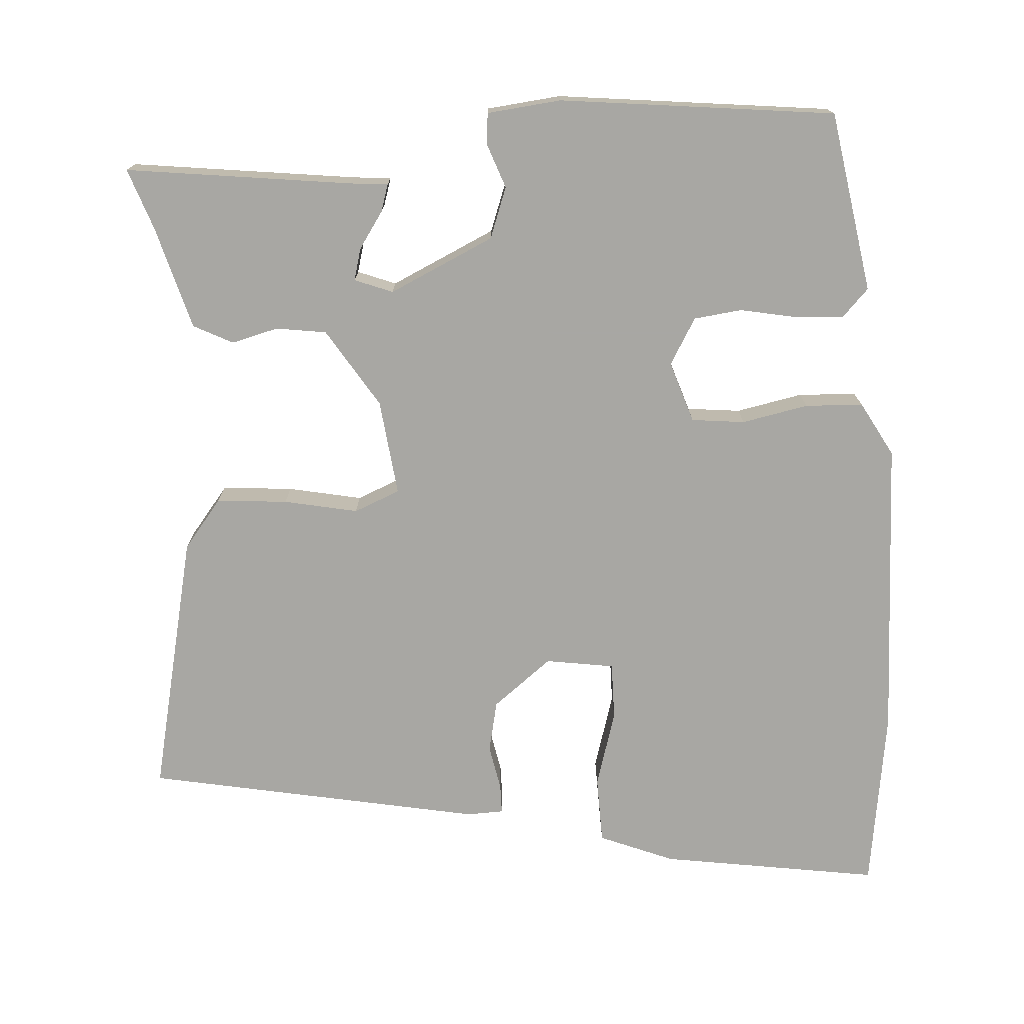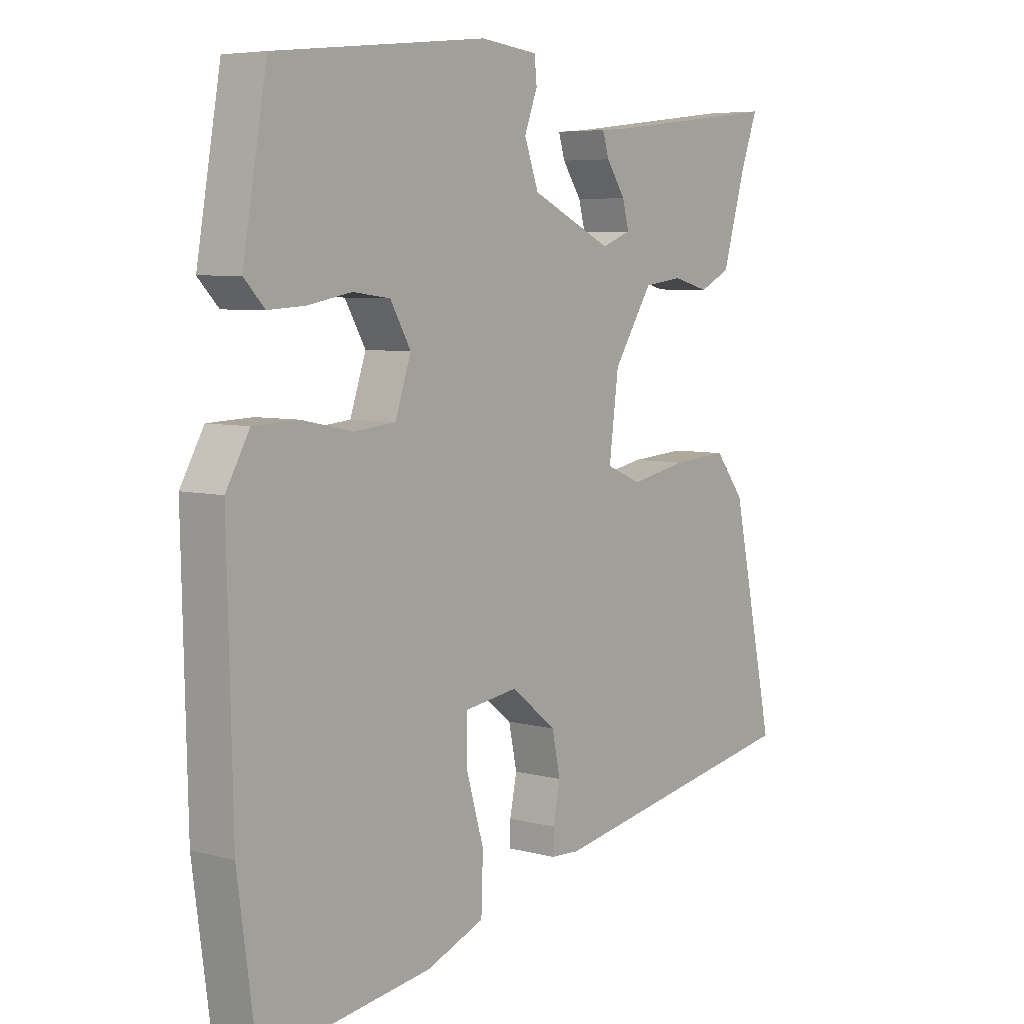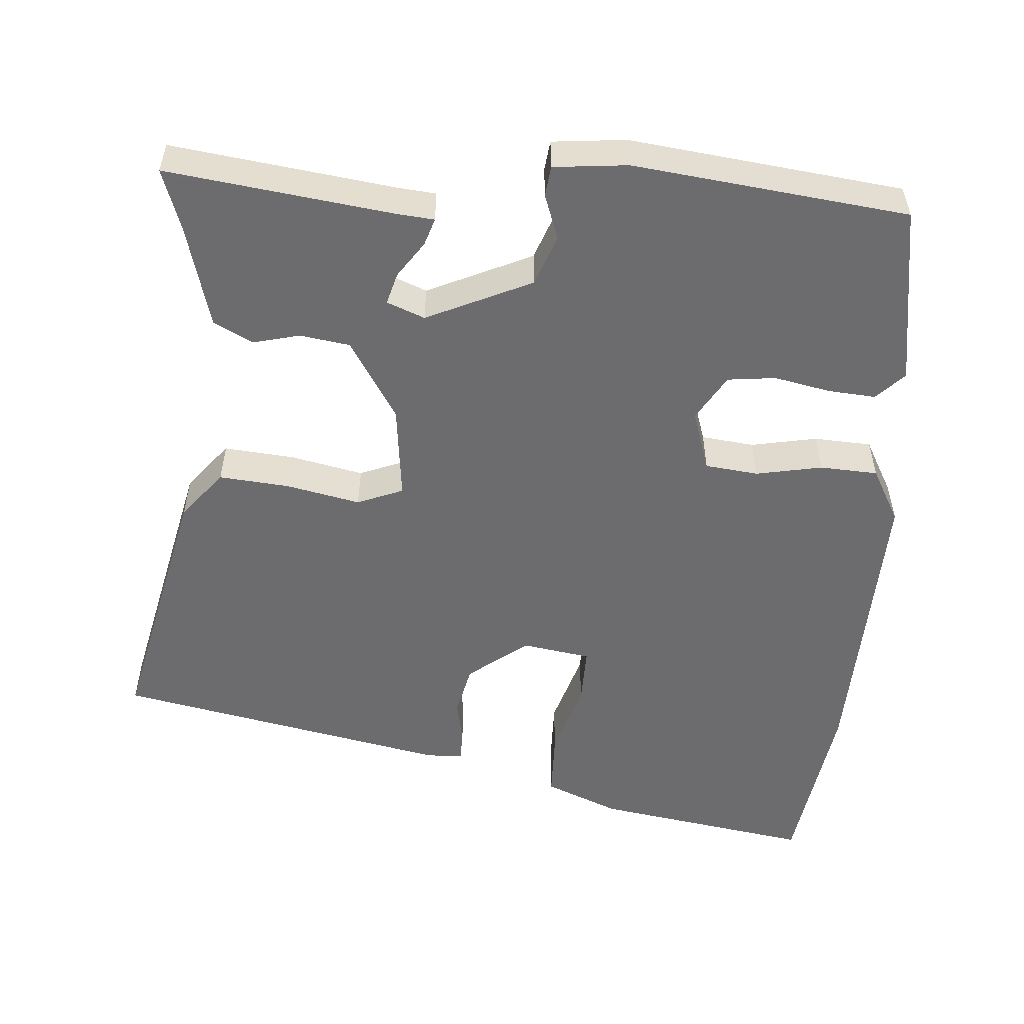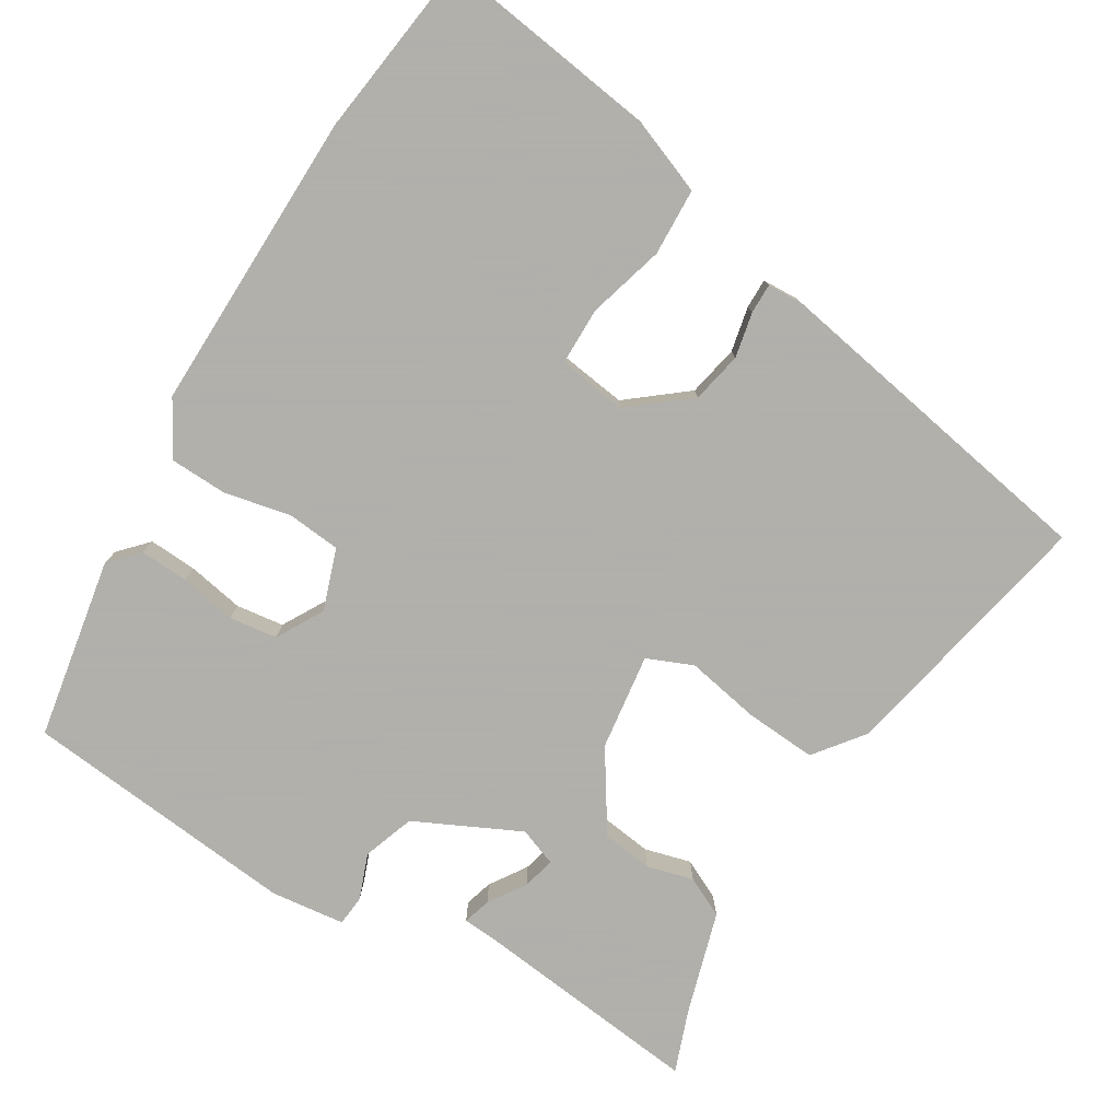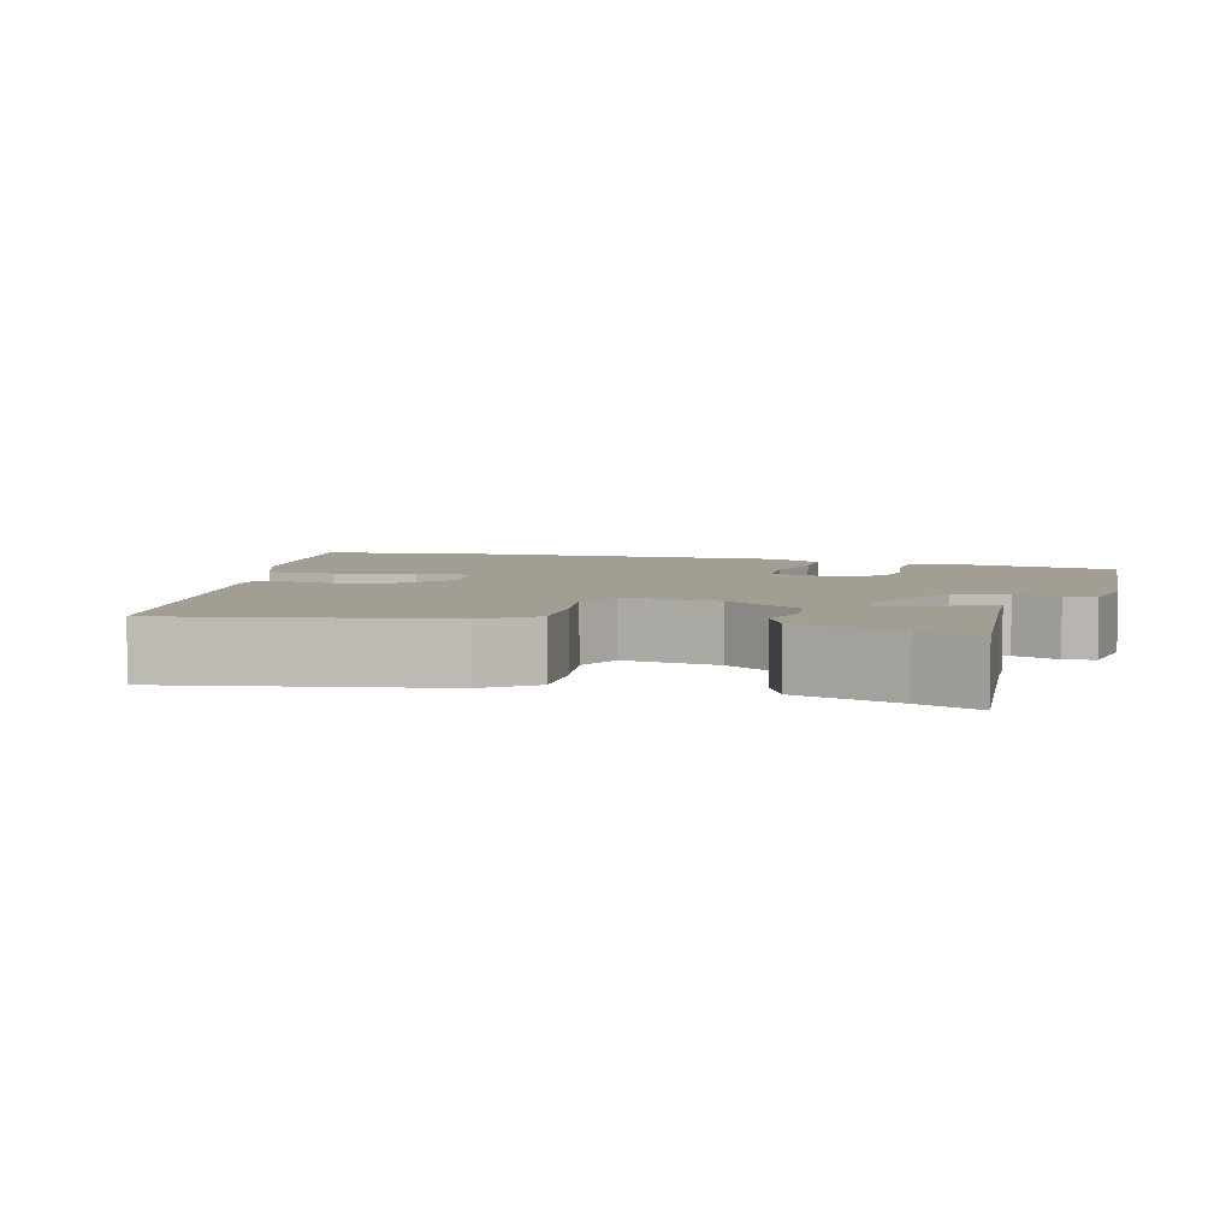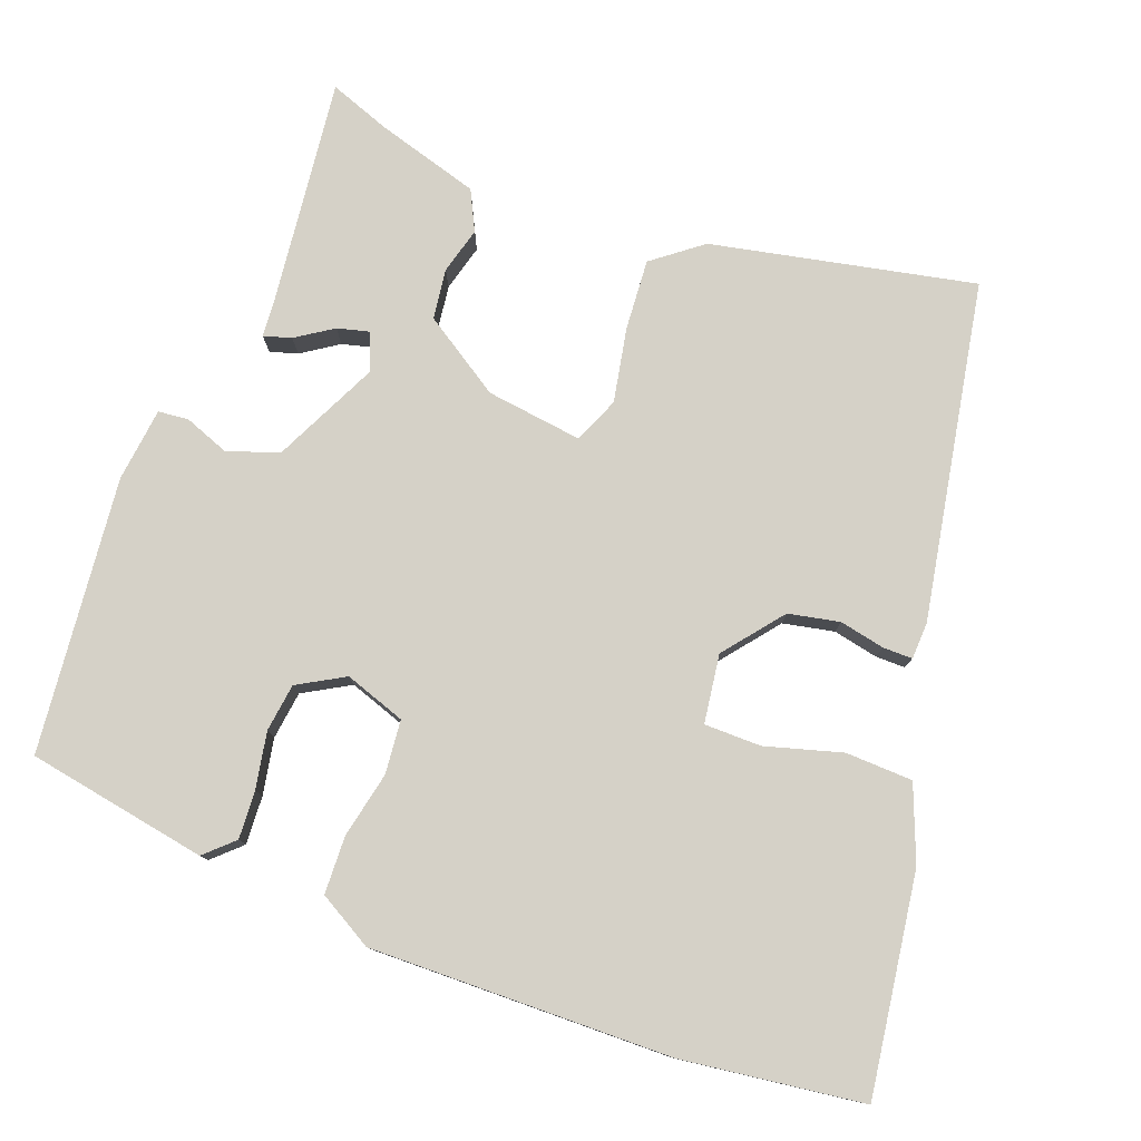
<metadata>
{"format":"obj","ext":"obj","renderer":"f3d","projection":"perspective","resolution":1024,"background":"white","views":[{"elev":-74.5,"azim":3.3,"up":"+Y"},{"elev":6.0,"azim":128.8,"up":"+Z"},{"elev":-53.8,"azim":-5.0,"up":"+Y"},{"elev":-78.4,"azim":149.1,"up":"+Y"},{"elev":5.0,"azim":-73.2,"up":"+Y"},{"elev":78.7,"azim":110.8,"up":"+Y"}]}
</metadata>
<code>
v 0.458 0.07 0.512
v 0.499 0.07 0.275
v 0.464 0.07 0.238
v 0.401 0.07 0.242
v 0.327 0.07 0.256
v 0.264 0.07 0.248
v 0.229 0.07 0.187
v 0.256 0.07 0.107
v 0.326 0.07 0.1
v 0.413 0.07 0.118
v 0.489 0.07 0.115
v 0.529 0.07 0.044
v 0.52 0.07 -0.352
v 0.488 0.07 -0.589
v 0.201 0.07 -0.547
v 0.103 0.07 -0.508
v 0.1 0.07 -0.42
v 0.129 0.07 -0.32
v 0.129 0.07 -0.245
v 0.039 0.07 -0.232
v -0.038 0.07 -0.293
v -0.052 0.07 -0.36
v -0.04 0.07 -0.419
v -0.04 0.07 -0.458
v -0.088 0.07 -0.46
v -0.529 0.07 -0.378
v -0.456 0.07 -0.034
v -0.406 0.07 0.03
v -0.313 0.07 0.023
v -0.216 0.07 0.004
v -0.156 0.07 0.029
v -0.172 0.07 0.155
v -0.238 0.07 0.258
v -0.304 0.07 0.267
v -0.365 0.07 0.251
v -0.417 0.07 0.277
v -0.456 0.07 0.412
v -0.485 0.07 0.492
v -0.189 0.07 0.457
v -0.139 0.07 0.453
v -0.15 0.07 0.417
v -0.182 0.07 0.369
v -0.193 0.07 0.327
v -0.143 0.07 0.308
v -0.006 0.07 0.373
v 0.018 0.07 0.44
v -0.004 0.07 0.499
v 0 0.07 0.539
v 0.097 0.07 0.55
v 0.458 0 0.512
v 0.499 0 0.275
v 0.464 0 0.238
v 0.401 0 0.242
v 0.327 0 0.256
v 0.264 0 0.248
v 0.229 0 0.187
v 0.256 0 0.107
v 0.326 0 0.1
v 0.413 0 0.118
v 0.489 0 0.115
v 0.529 0 0.044
v 0.52 0 -0.352
v 0.488 0 -0.589
v 0.201 0 -0.547
v 0.103 0 -0.508
v 0.1 0 -0.42
v 0.129 0 -0.32
v 0.129 0 -0.245
v 0.039 0 -0.232
v -0.038 0 -0.293
v -0.052 0 -0.36
v -0.04 0 -0.419
v -0.04 0 -0.458
v -0.088 0 -0.46
v -0.529 0 -0.378
v -0.456 0 -0.034
v -0.406 0 0.03
v -0.313 0 0.023
v -0.216 0 0.004
v -0.156 0 0.029
v -0.172 0 0.155
v -0.238 0 0.258
v -0.304 0 0.267
v -0.365 0 0.251
v -0.417 0 0.277
v -0.456 0 0.412
v -0.485 0 0.492
v -0.189 0 0.457
v -0.139 0 0.453
v -0.15 0 0.417
v -0.182 0 0.369
v -0.193 0 0.327
v -0.143 0 0.308
v -0.006 0 0.373
v 0.018 0 0.44
v -0.004 0 0.499
v 0 0 0.539
v 0.097 0 0.55
f 46 47 48 49
f 45 46 49 1
f 44 45 1 2
f 39 40 41 42
f 37 38 39 42
f 37 42 43
f 34 35 36 37
f 33 34 37 43
f 32 33 43 44
f 27 28 29 30
f 25 26 27 30
f 25 30 31
f 22 23 24 25
f 21 22 25 31
f 20 21 31 32
f 15 16 17 18
f 15 18 19
f 14 15 19
f 13 14 19
f 12 13 19
f 9 10 11 12
f 8 9 12 19
f 7 8 19 20
f 2 3 4 5
f 44 2 5
f 44 5 6
f 7 20 32 44
f 6 7 44
f 98 97 96 95
f 50 98 95 94
f 51 50 94 93
f 91 90 89 88
f 91 88 87 86
f 92 91 86
f 86 85 84 83
f 92 86 83 82
f 93 92 82 81
f 79 78 77 76
f 79 76 75 74
f 80 79 74
f 74 73 72 71
f 80 74 71 70
f 81 80 70 69
f 67 66 65 64
f 68 67 64
f 68 64 63
f 68 63 62
f 68 62 61
f 61 60 59 58
f 68 61 58 57
f 69 68 57 56
f 54 53 52 51
f 54 51 93
f 55 54 93
f 93 81 69 56
f 93 56 55
f 1 50 51 2
f 2 51 52 3
f 3 52 53 4
f 4 53 54 5
f 5 54 55 6
f 6 55 56 7
f 7 56 57 8
f 8 57 58 9
f 9 58 59 10
f 10 59 60 11
f 11 60 61 12
f 12 61 62 13
f 13 62 63 14
f 14 63 64 15
f 15 64 65 16
f 16 65 66 17
f 17 66 67 18
f 18 67 68 19
f 19 68 69 20
f 20 69 70 21
f 21 70 71 22
f 22 71 72 23
f 23 72 73 24
f 24 73 74 25
f 25 74 75 26
f 26 75 76 27
f 27 76 77 28
f 28 77 78 29
f 29 78 79 30
f 30 79 80 31
f 31 80 81 32
f 32 81 82 33
f 33 82 83 34
f 34 83 84 35
f 35 84 85 36
f 36 85 86 37
f 37 86 87 38
f 38 87 88 39
f 39 88 89 40
f 40 89 90 41
f 41 90 91 42
f 42 91 92 43
f 43 92 93 44
f 44 93 94 45
f 45 94 95 46
f 46 95 96 47
f 47 96 97 48
f 48 97 98 49
f 49 98 50 1

</code>
